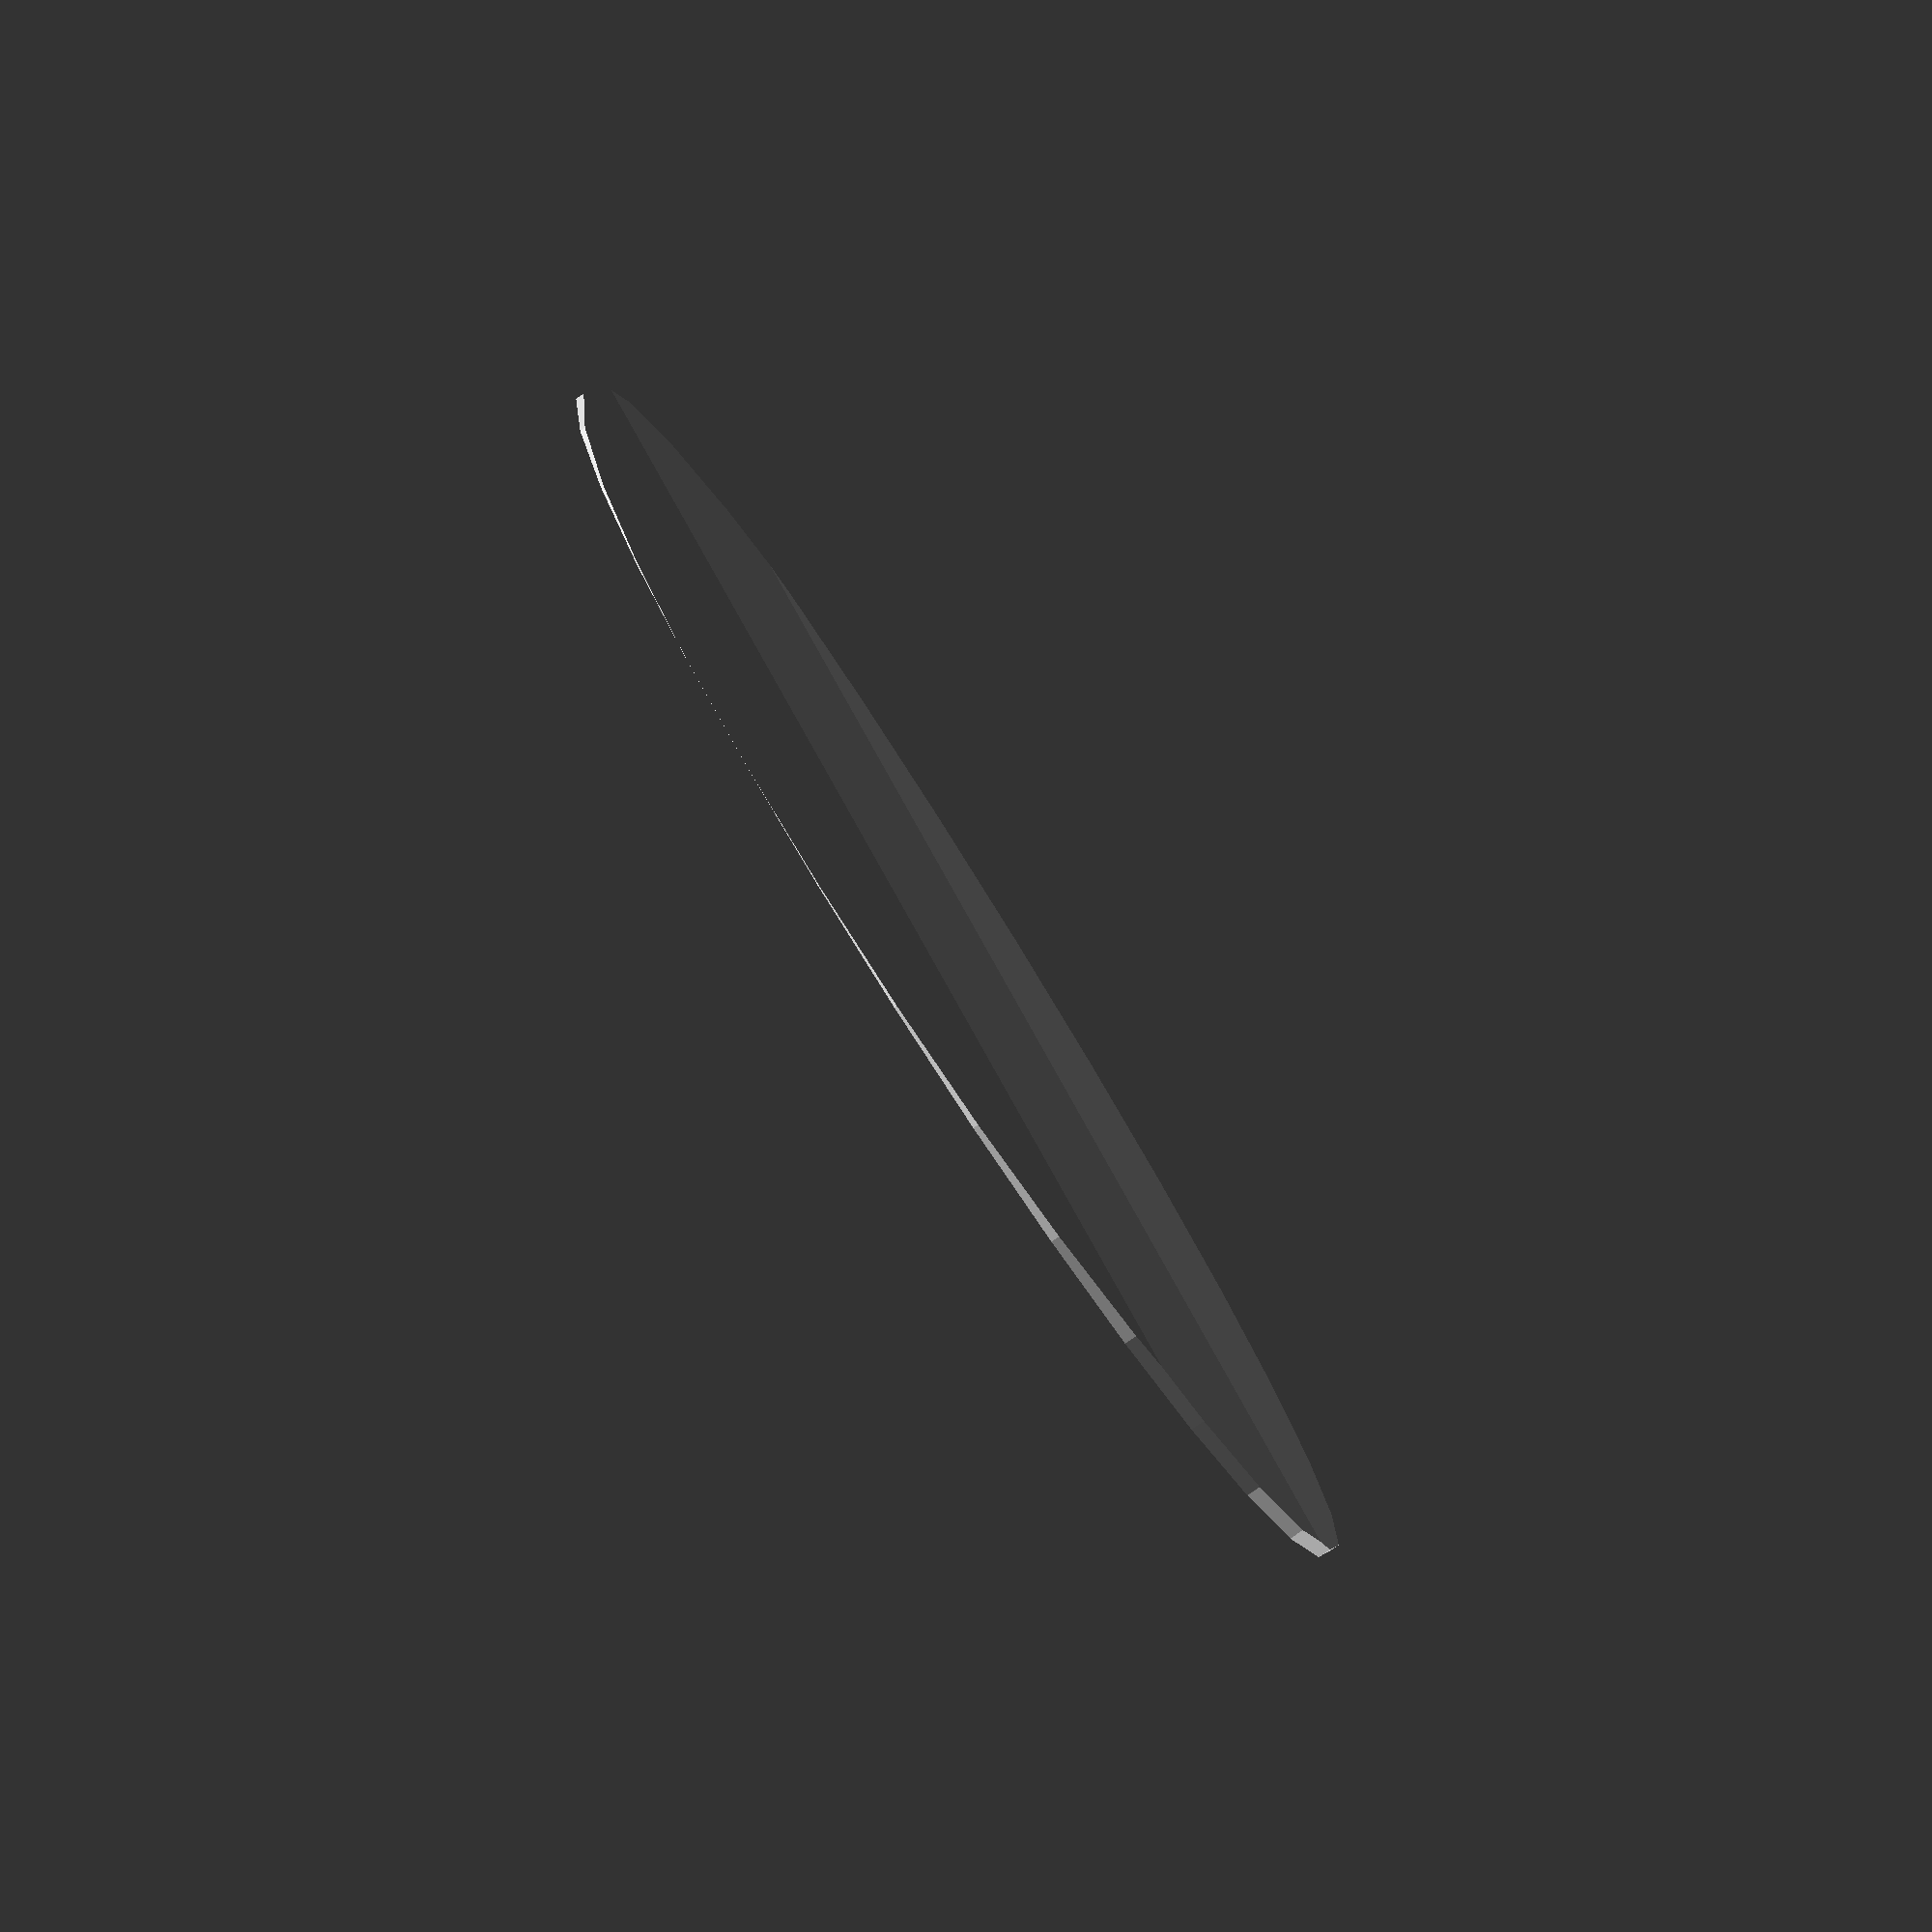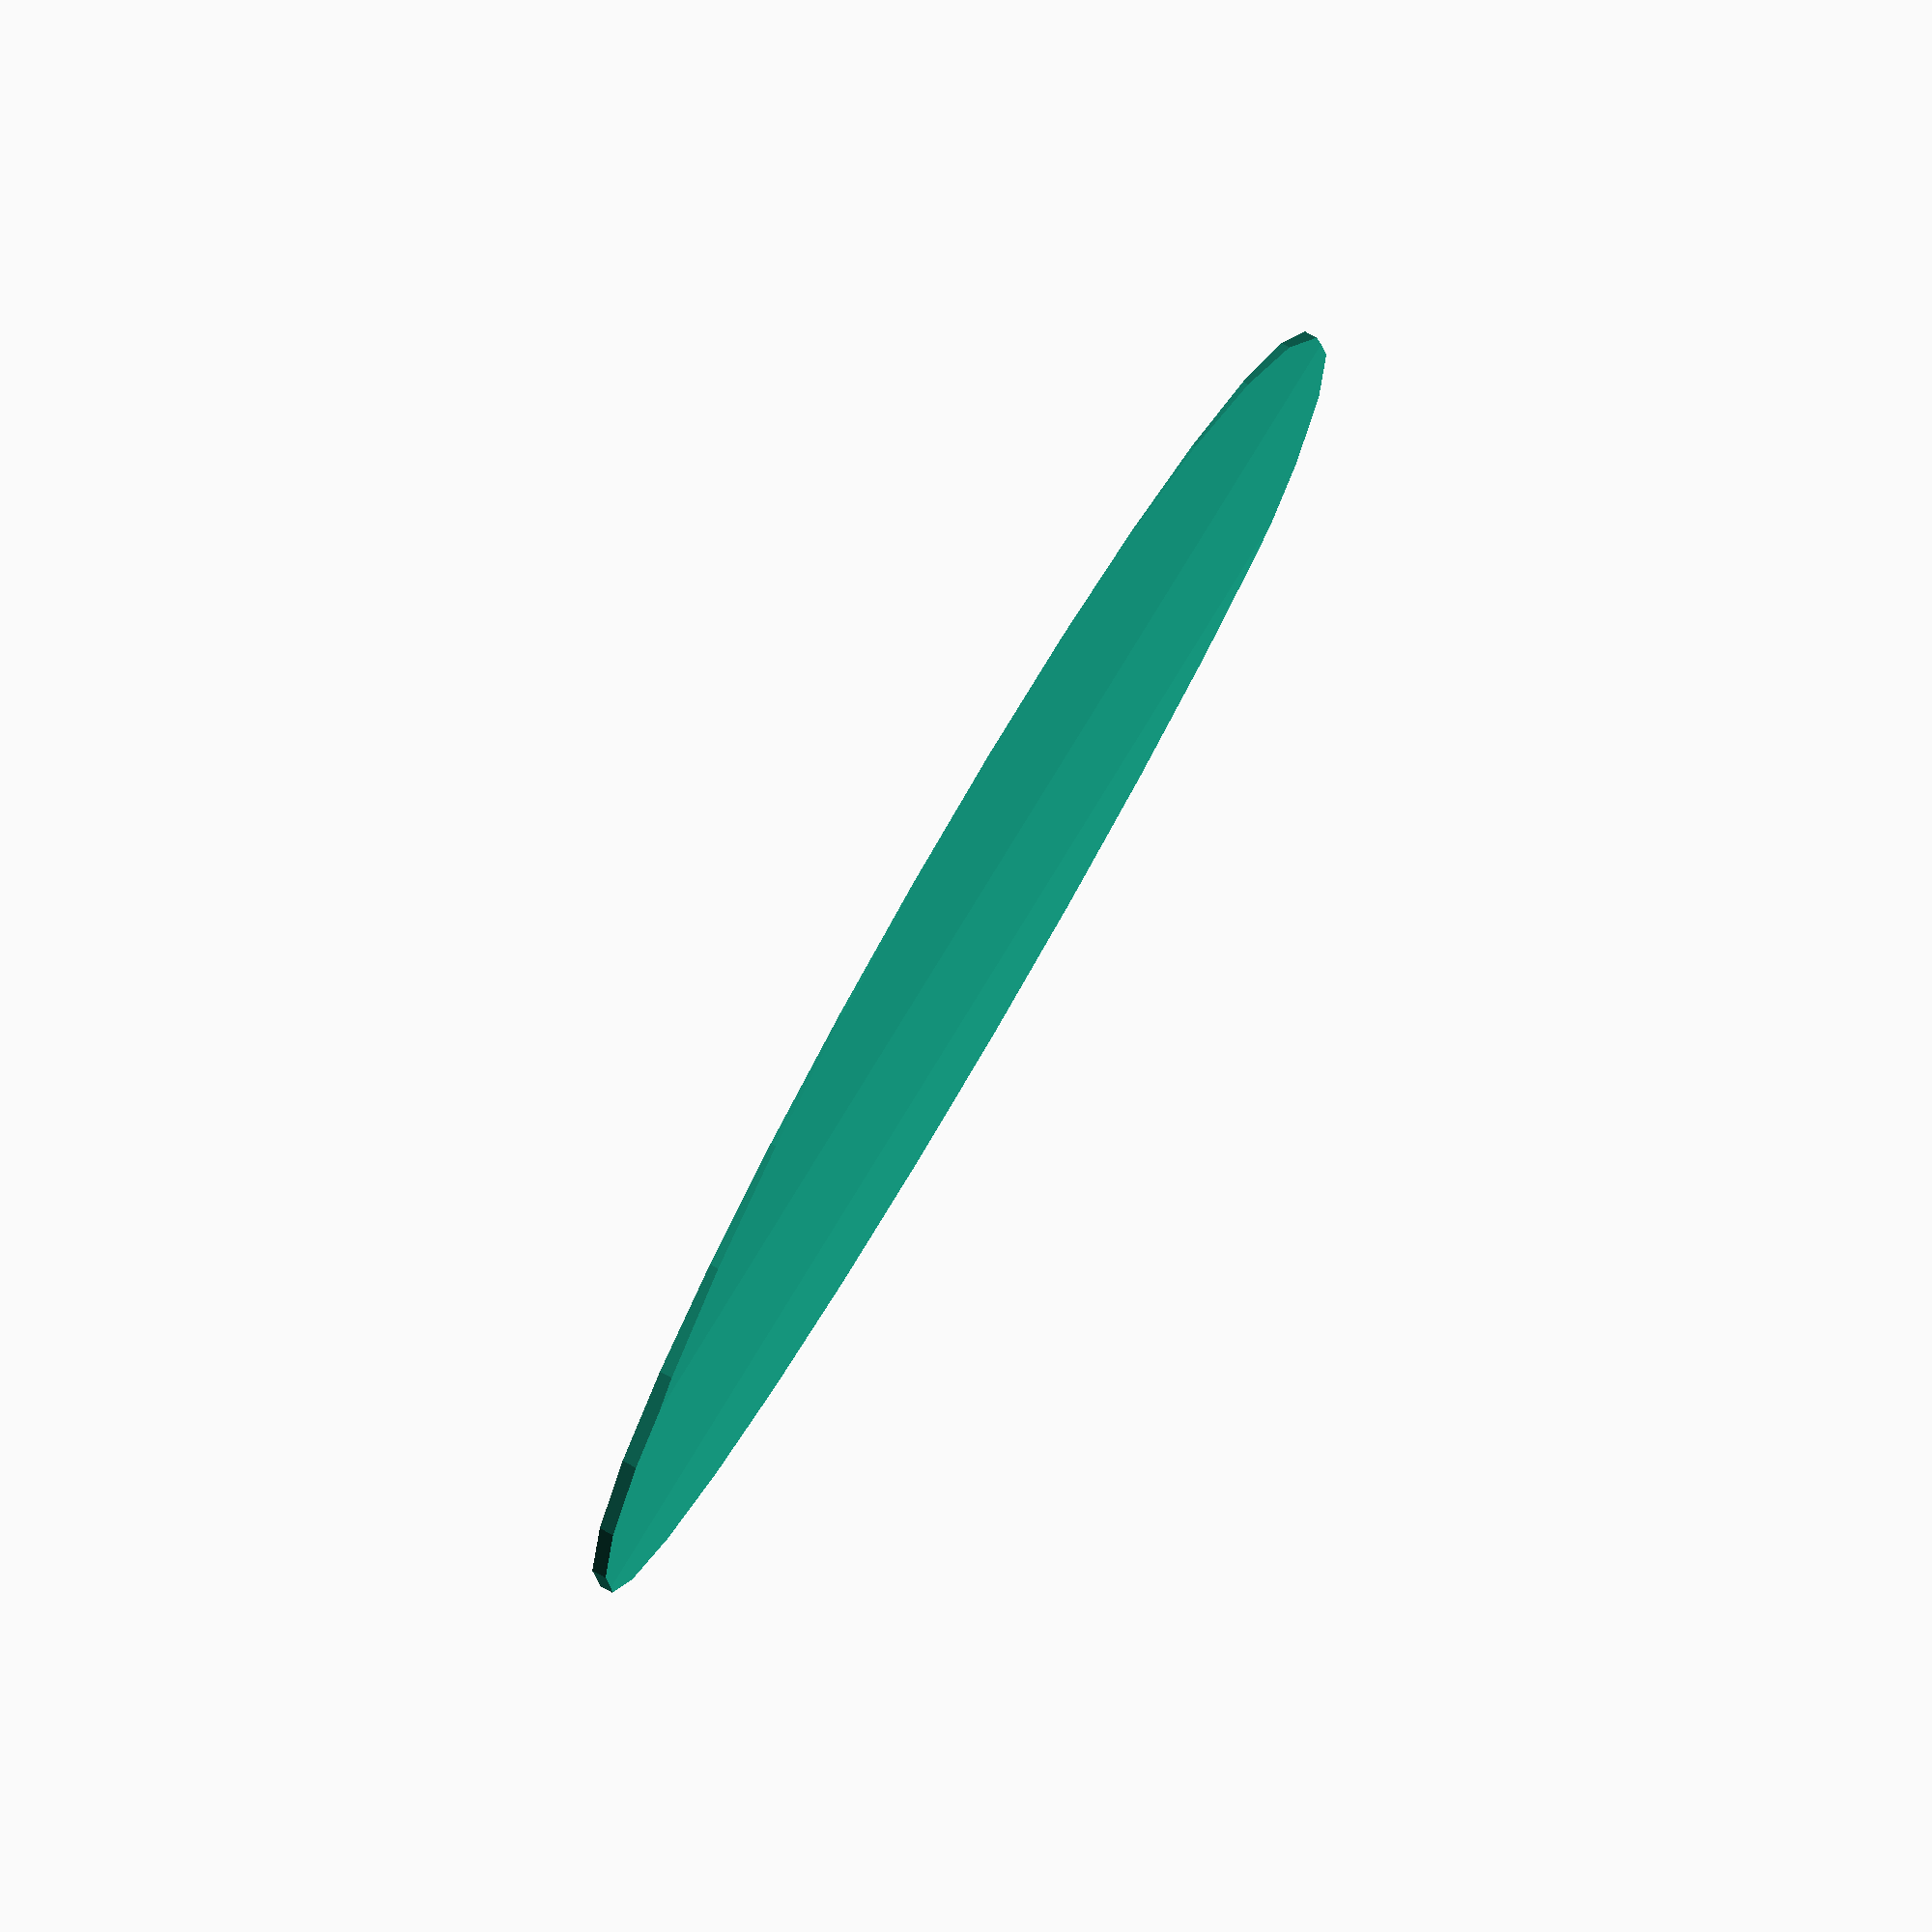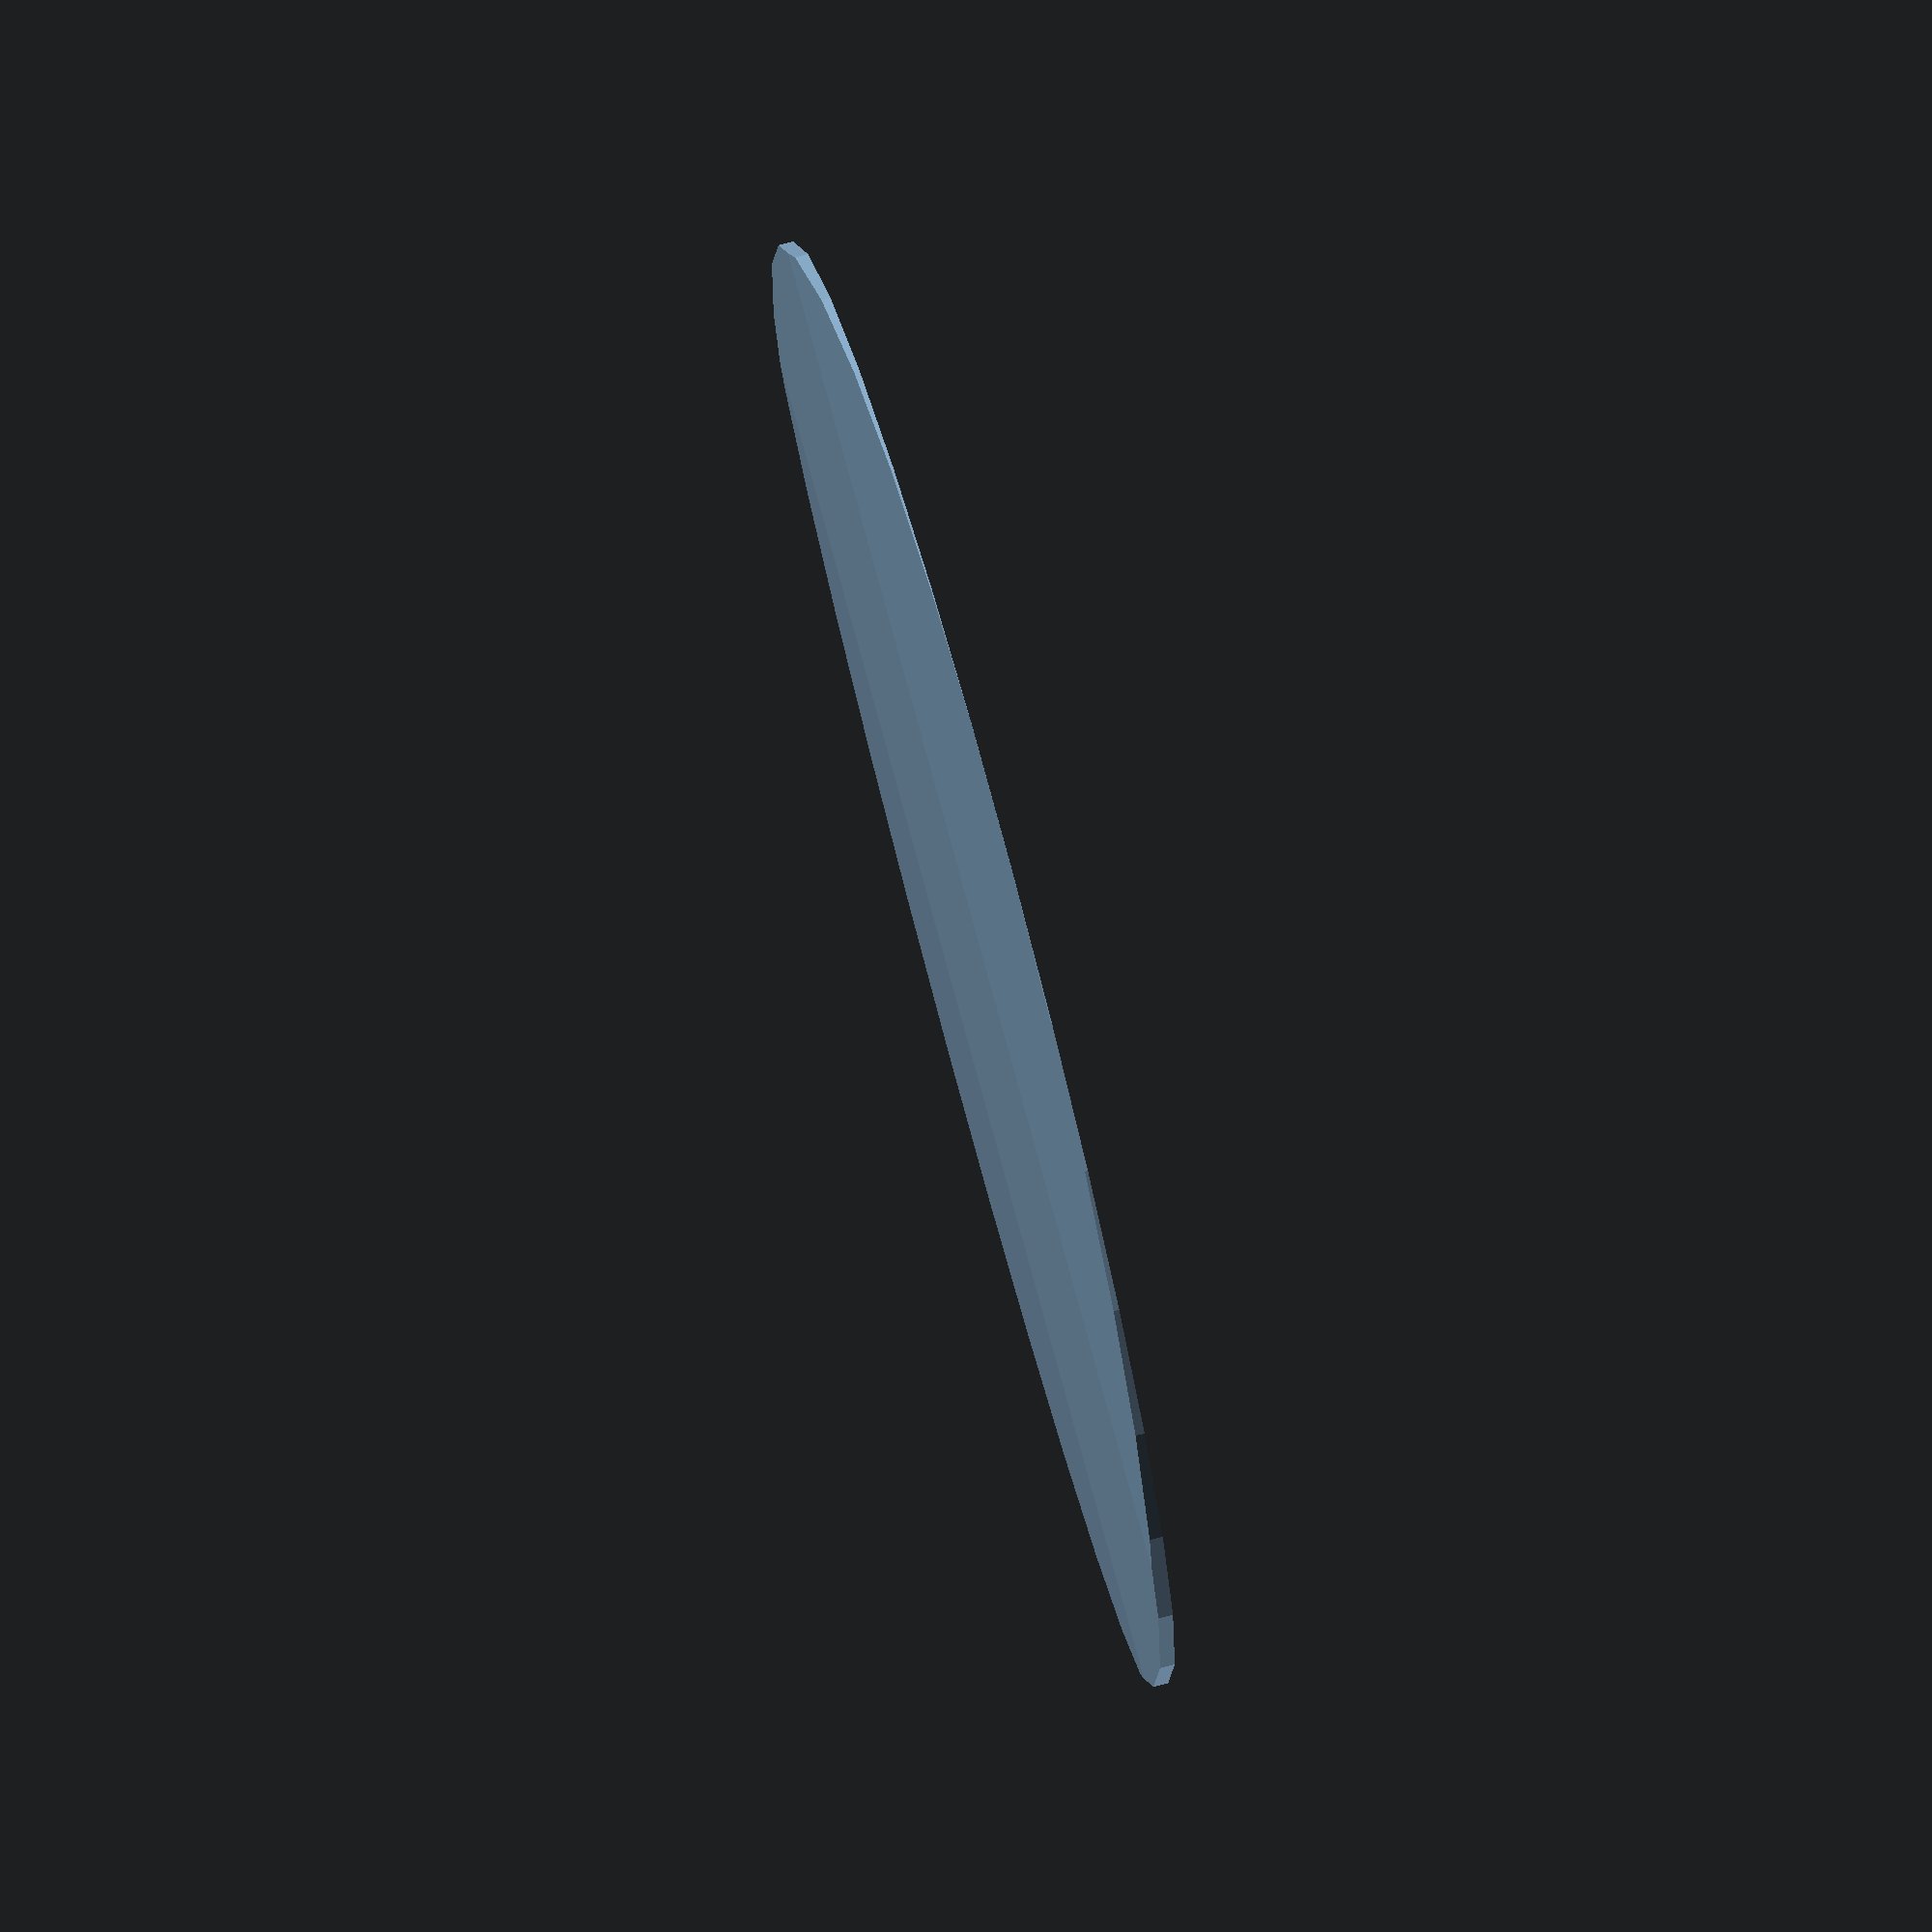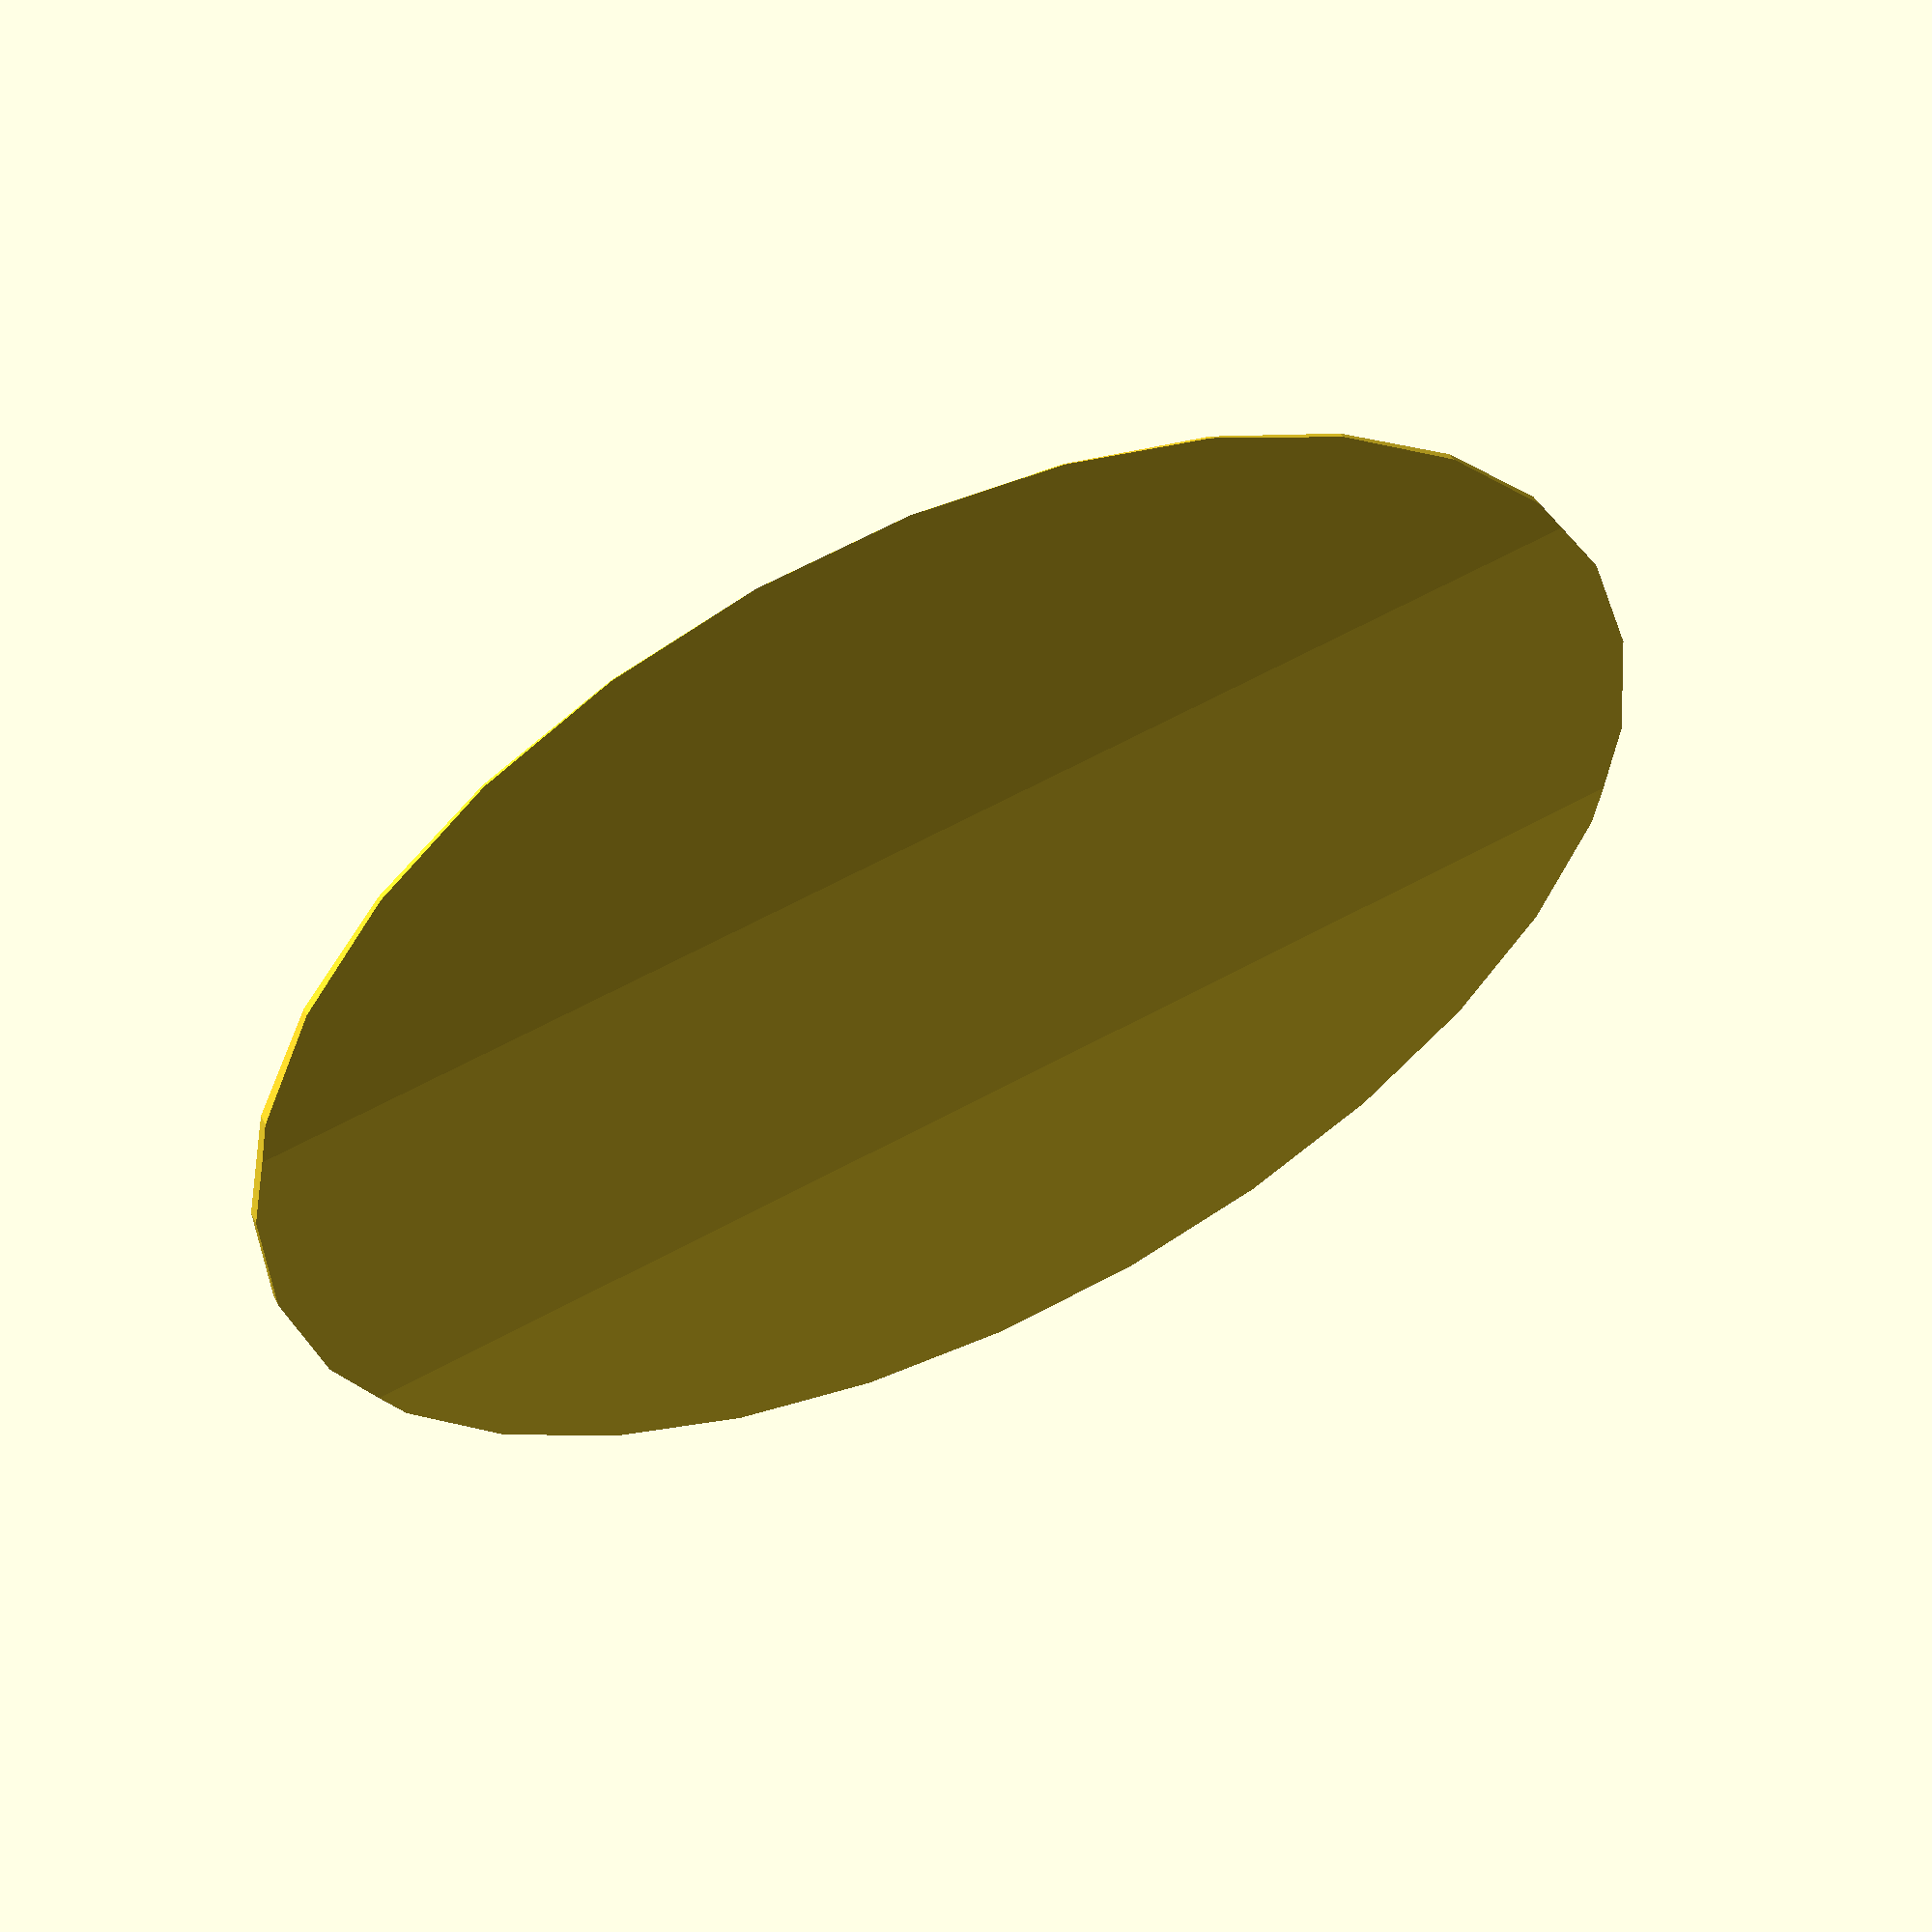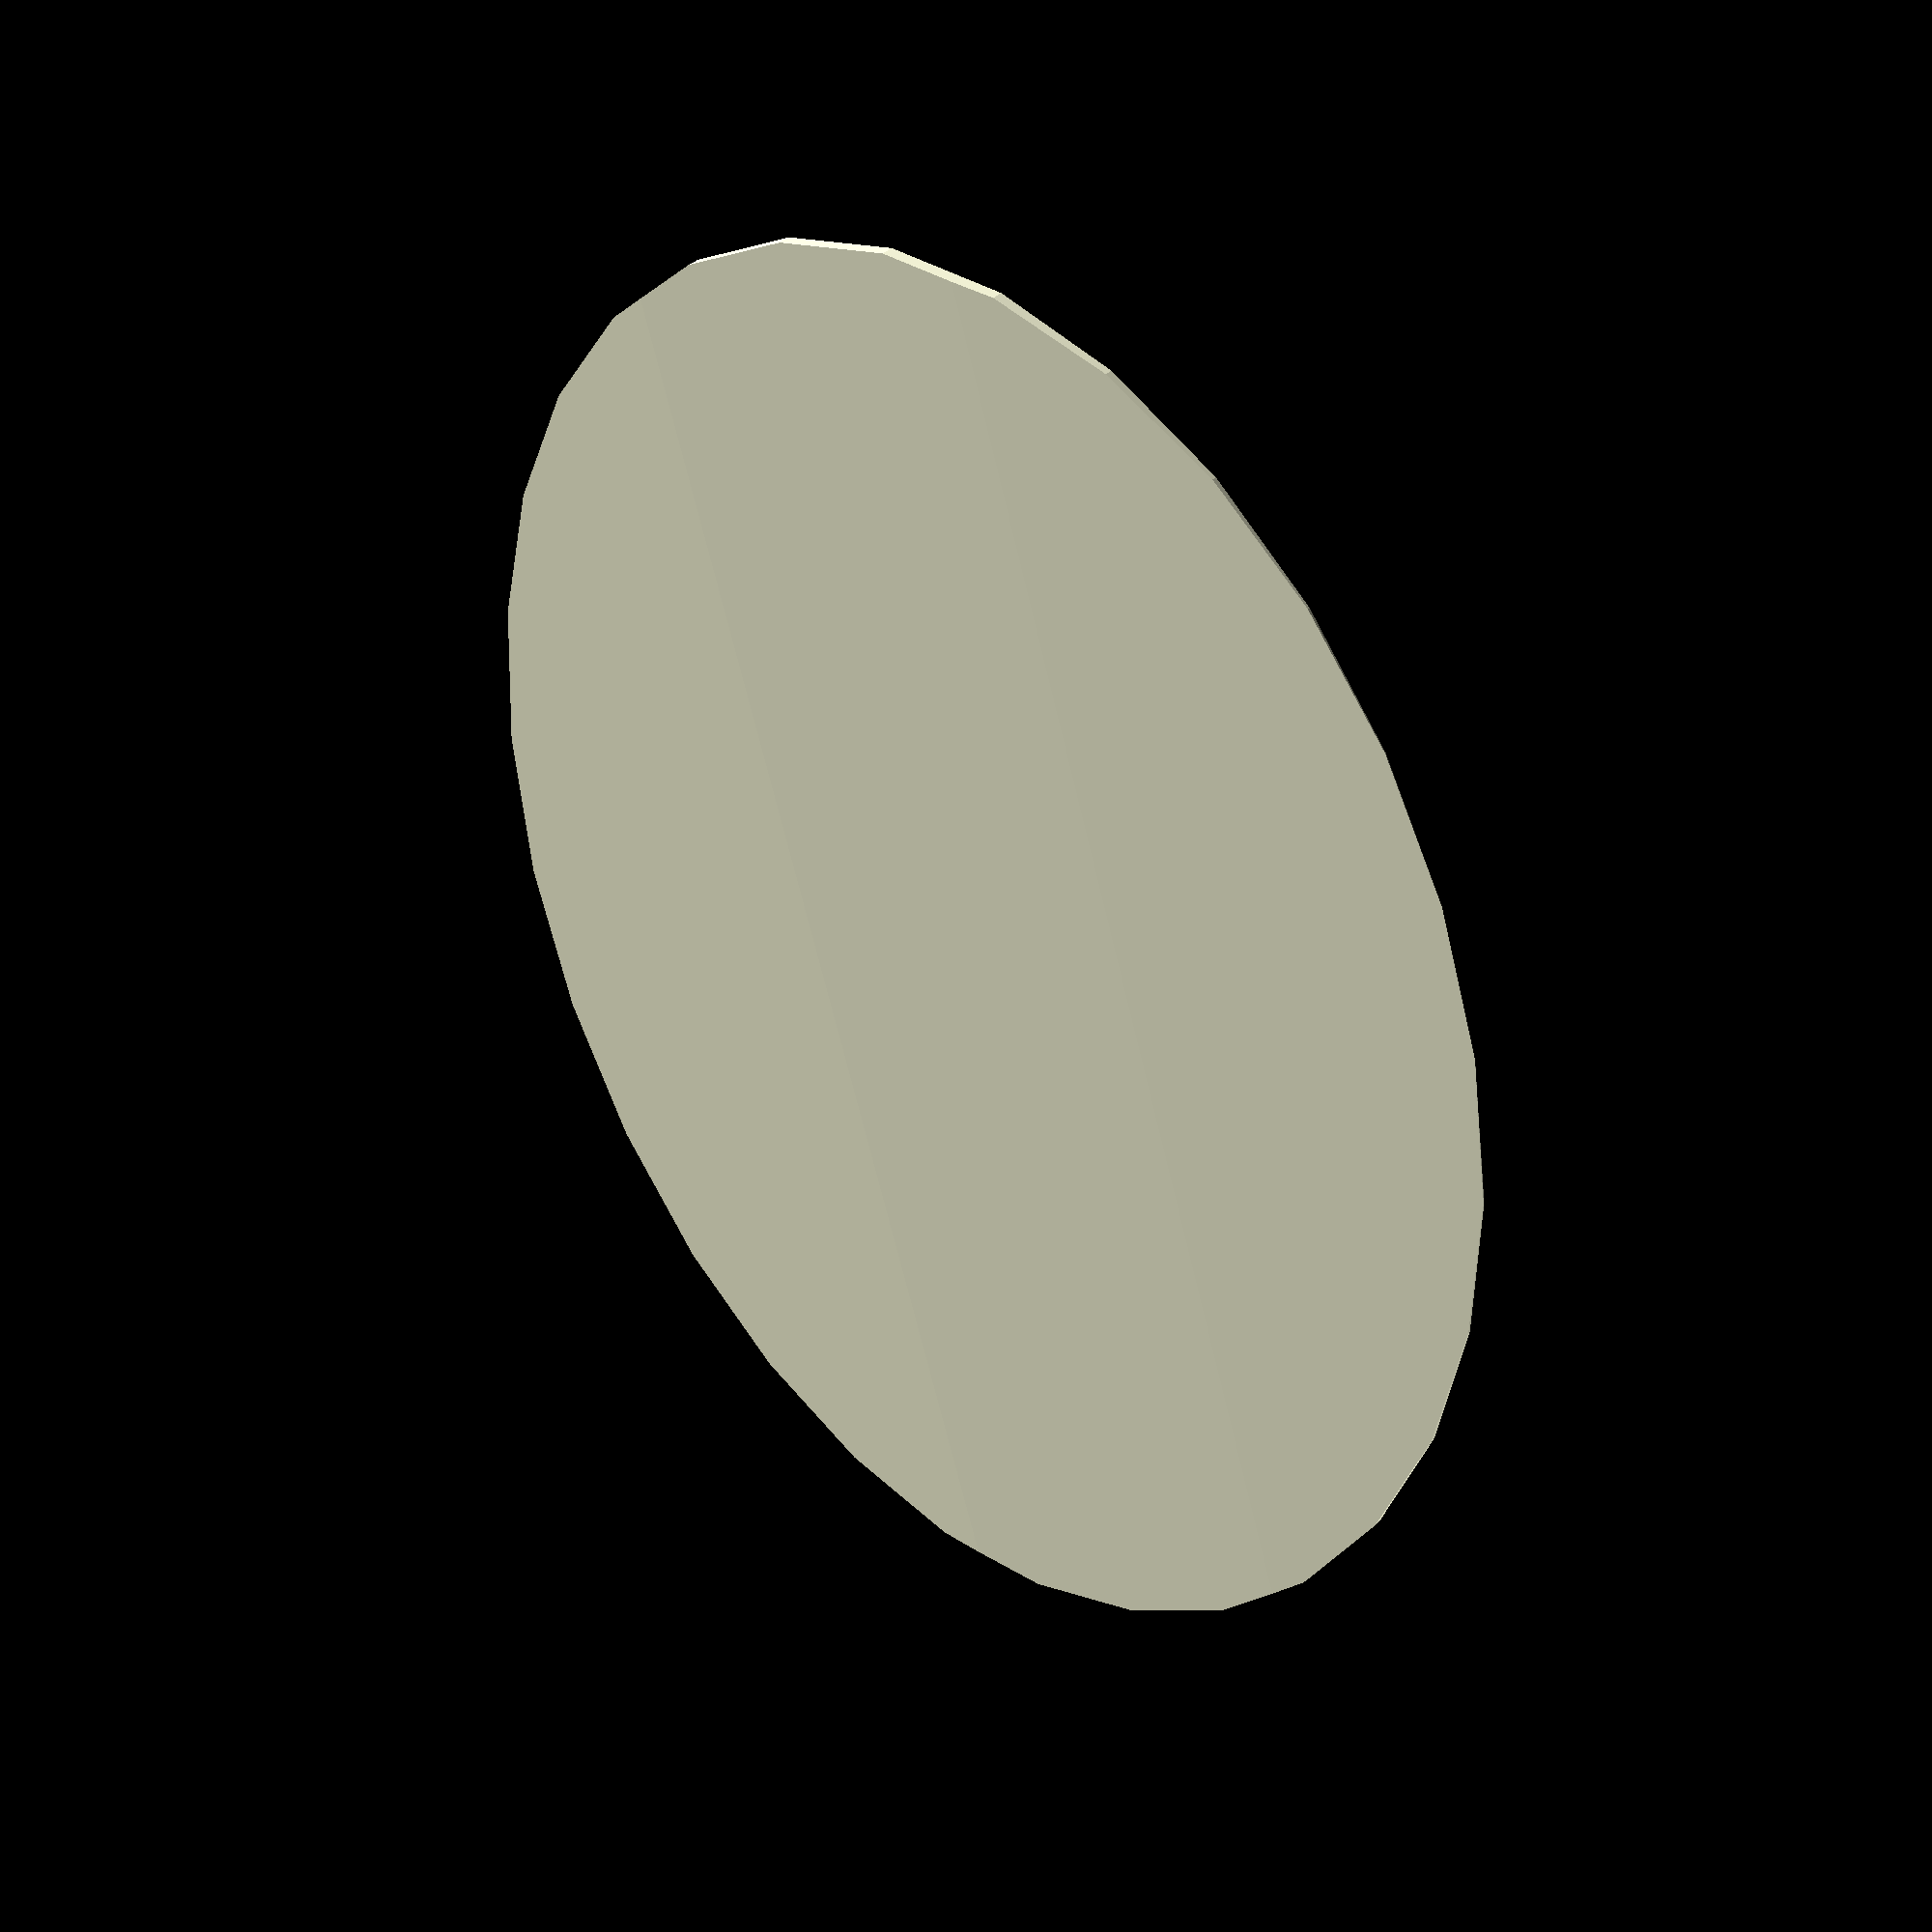
<openscad>
length = 100;
width = 75;
thickness = 2;
slots = 8;

scale([length/width,1,1]) 
intersection() {
    cylinder(h=thickness*2, d=width);
rotate([90,0,90]) linear_extrude(height=width, center=true) polygon([[-width/2,thickness/2],[-width/6,thickness],[width/6,thickness],[width/2,thickness/2]]);
   }

</openscad>
<views>
elev=259.0 azim=47.2 roll=235.2 proj=o view=solid
elev=284.4 azim=15.4 roll=298.9 proj=o view=wireframe
elev=111.3 azim=184.6 roll=104.9 proj=o view=wireframe
elev=137.5 azim=167.0 roll=204.4 proj=p view=solid
elev=148.5 azim=253.8 roll=146.2 proj=p view=solid
</views>
